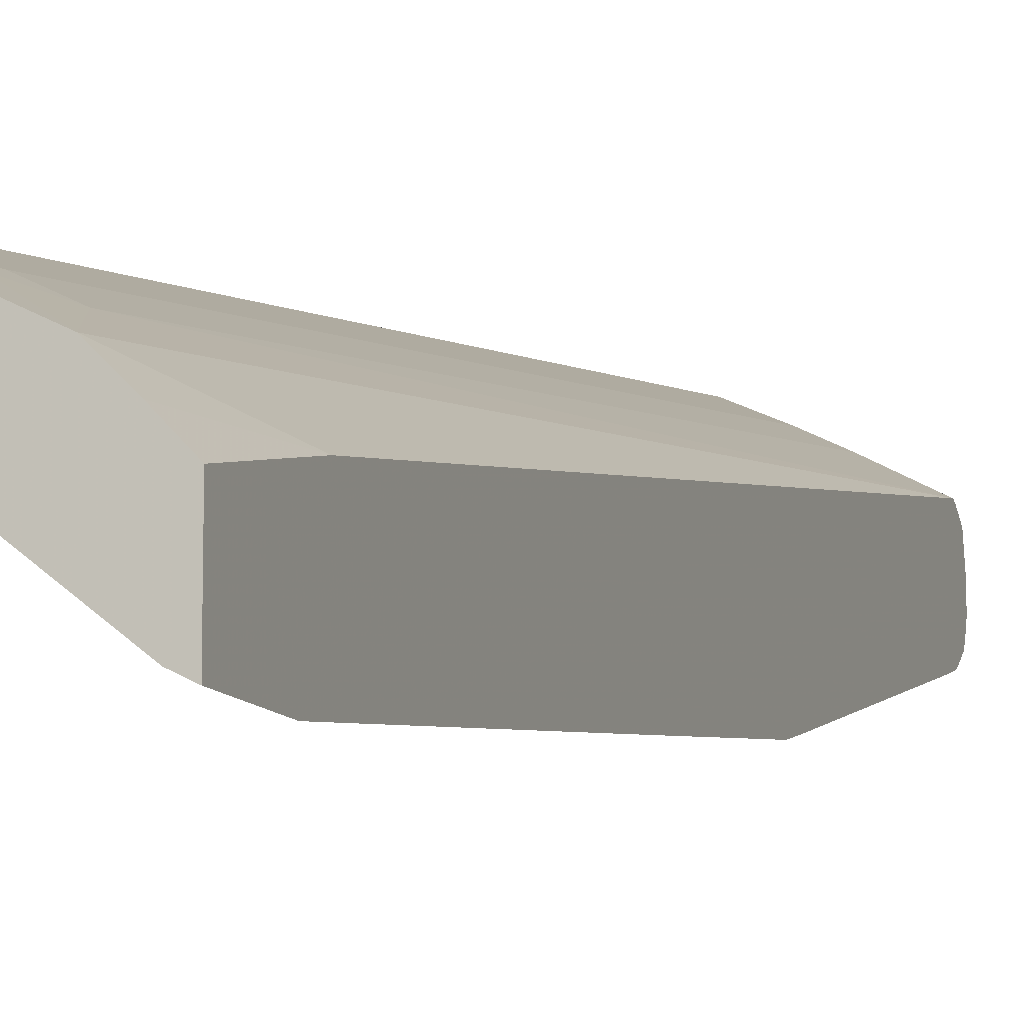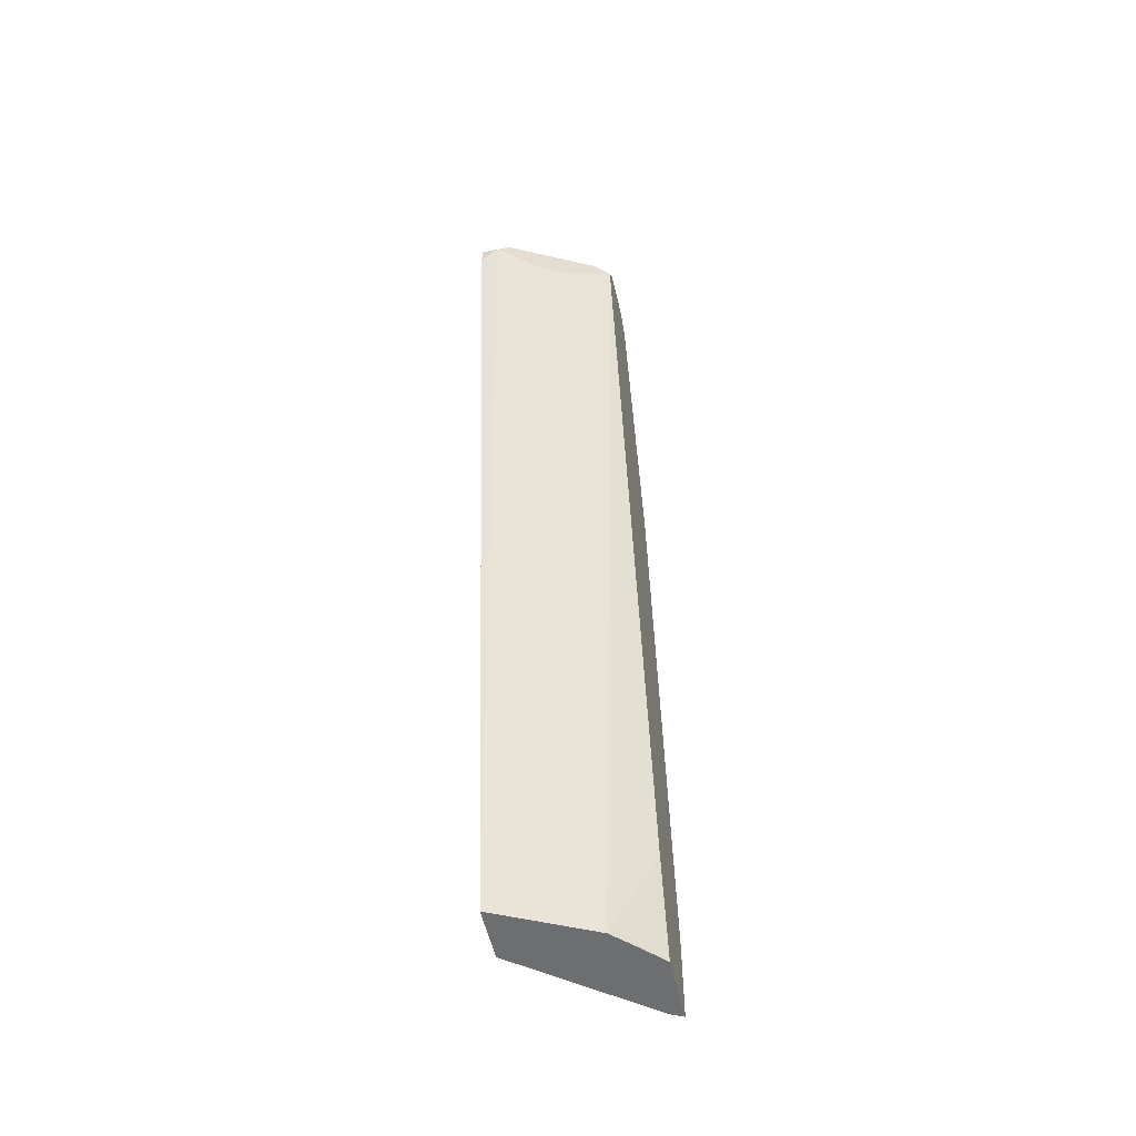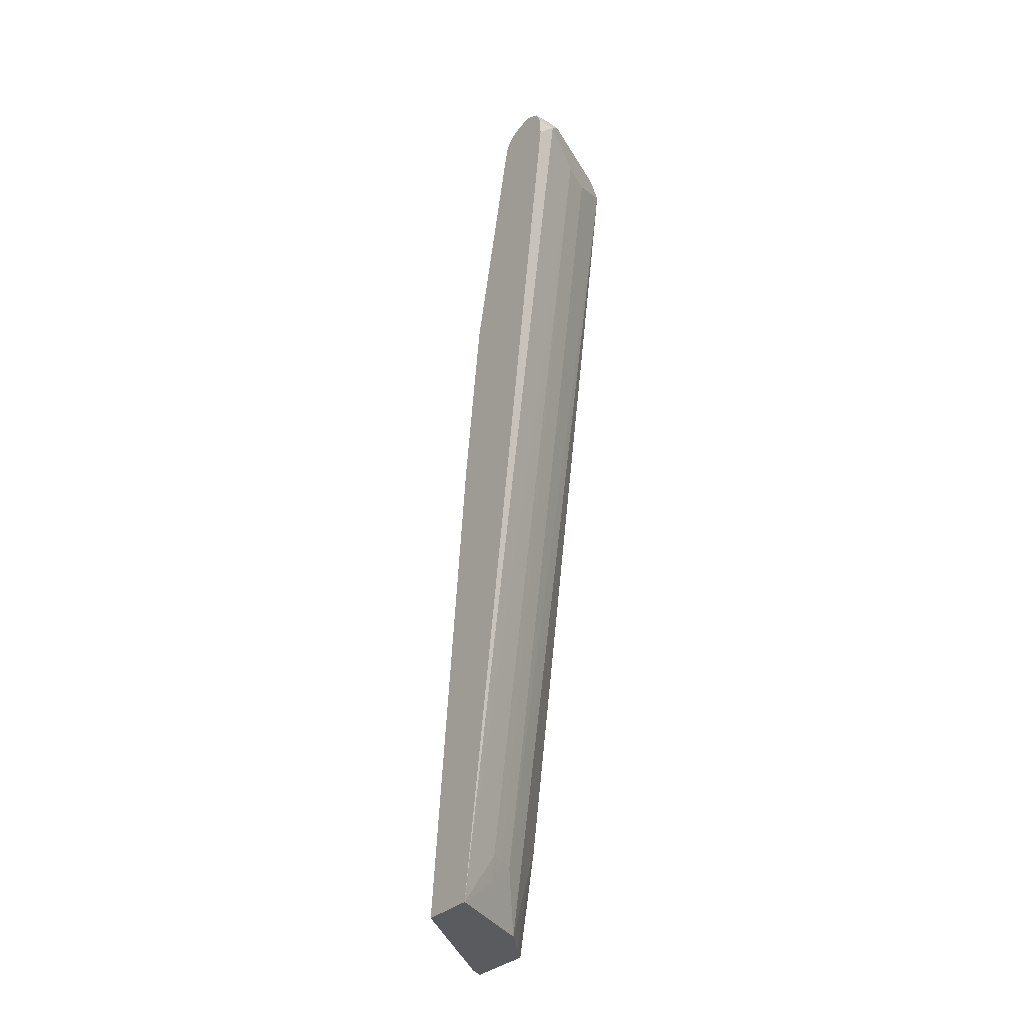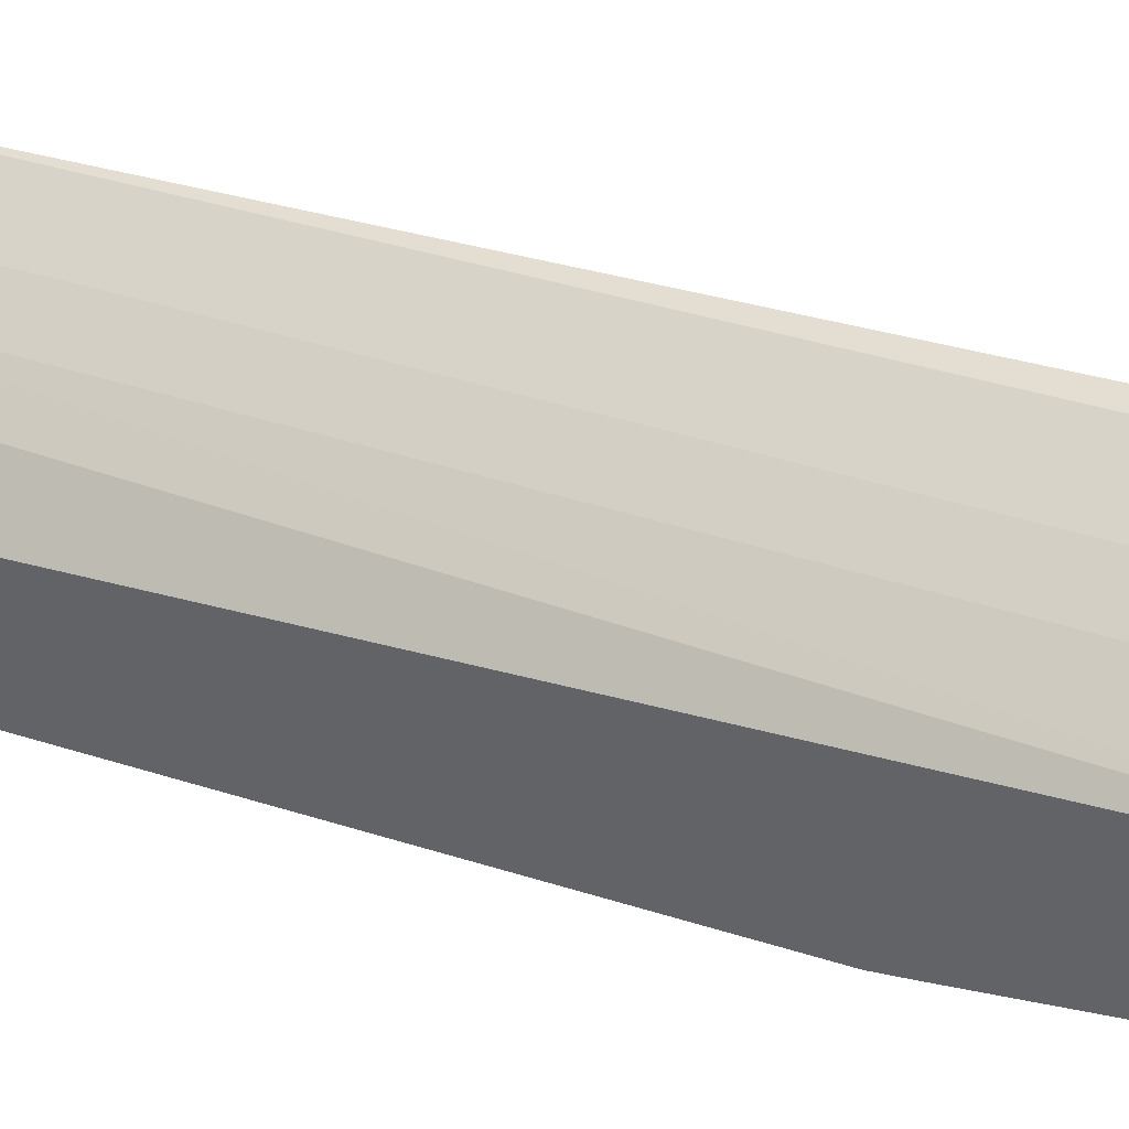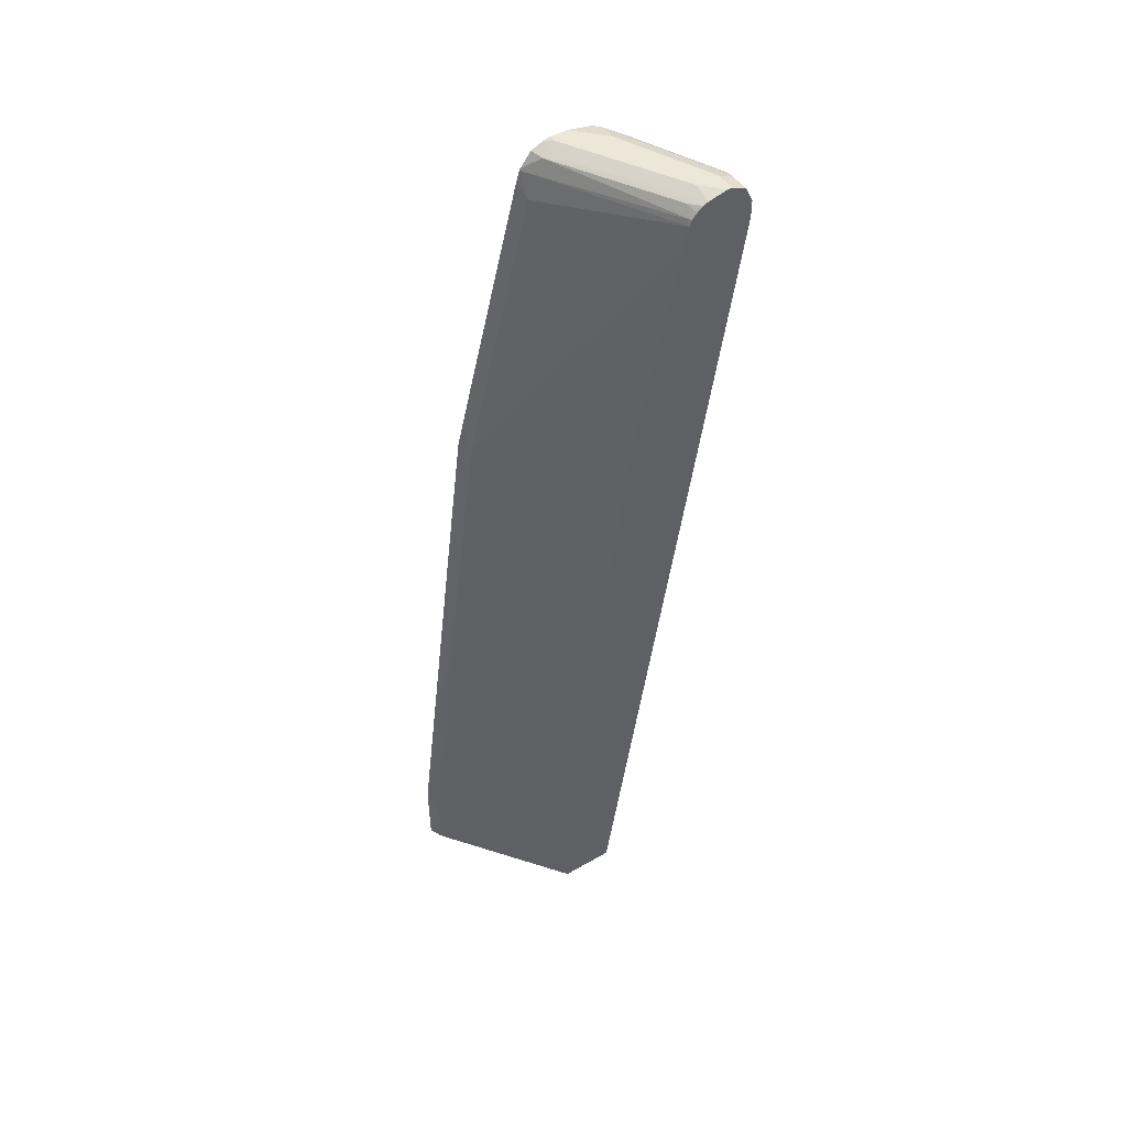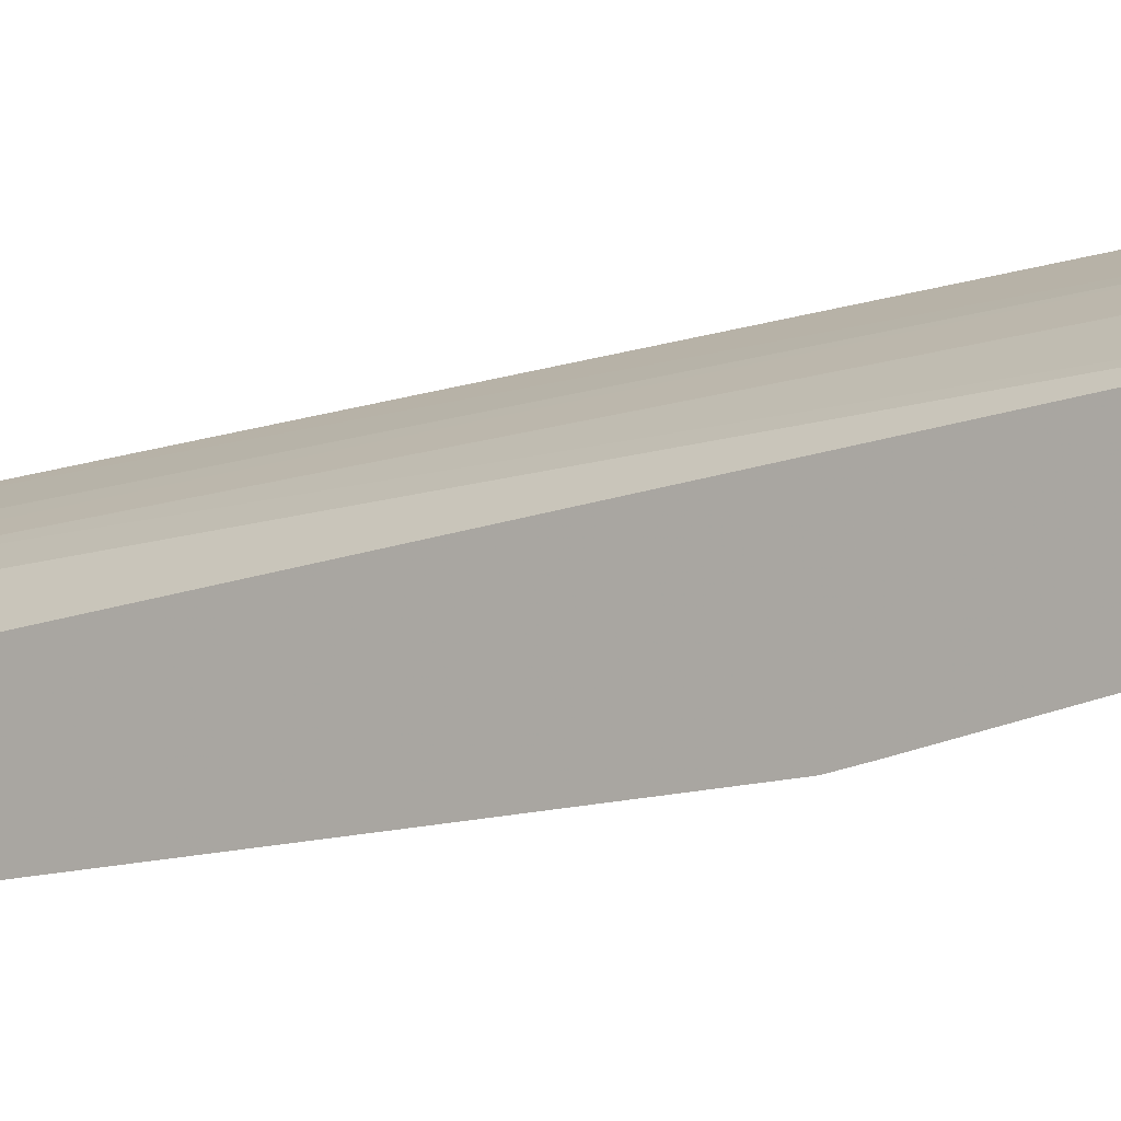
<metadata>
{"format":"obj","ext":"obj","renderer":"f3d","projection":"perspective","resolution":1024,"background":"white","views":[{"elev":-10.9,"azim":19.6,"up":"+Z"},{"elev":-54.2,"azim":12.7,"up":"+Y"},{"elev":-33.2,"azim":-37.8,"up":"+Y"},{"elev":43.9,"azim":116.8,"up":"+Z"},{"elev":49.9,"azim":-122.4,"up":"+Y"},{"elev":-0.8,"azim":124.5,"up":"+Z"}]}
</metadata>
<code>
v 0.2181 0.6437 0.6689
v 0.2432 0.6689 0.6689
v 0.2181 0.6689 0.6689
v 0.2181 -0.5648 0.499
v 0.304 0.6384 0.6385
v 0.3192 0.6841 0.6309
v 0.2585 0.6841 0.6613
v 0.2432 0.6891 0.6588
v 0.2181 0.6891 0.6588
v 0.2181 -0.5648 0.4261
v 0.223 -0.5648 0.4966
v 0.2775 -0.5168 0.4789
v 0.2736 -0.4864 0.4864
v 0.3446 0.6384 0.6182
v 0.38 0.6841 0.6005
v 0.2939 -0.4864 0.4763
v 0.3952 0.6916 0.5815
v 0.3344 0.6916 0.6119
v 0.2736 0.6916 0.6423
v 0.2432 0.6992 0.6385
v 0.2181 0.6992 0.6385
v 0.3851 -0.4864 0.2939
v 0.3851 -0.5648 0.2939
v 0.2181 0.09651 0.4864
v 0.272 -0.5648 0.4721
v 0.3142 -0.4864 0.4662
v 0.3446 -0.5648 0.4358
v 0.4024 0.6689 0.5892
v 0.4024 0.6754 0.586
v 0.4024 0.6916 0.5743
v 0.4024 0.6974 0.5482
v 0.3648 0.6992 0.5777
v 0.2181 0.6992 0.6331
v 0.3851 0.03042 0.3547
v 0.4024 -0.4604 0.2852
v 0.2181 0.3344 0.5142
v 0.4024 -0.5648 0.2852
v 0.375 -0.5648 0.4054
v 0.4024 -0.4256 0.4069
v 0.4024 0.6992 0.54
v 0.3952 0.6992 0.5473
v 0.2181 0.6936 0.6081
v 0.2432 0.6992 0.6081
v 0.4024 0.03042 0.3461
v 0.3851 0.2736 0.3851
v 0.2181 0.6384 0.5765
v 0.4024 -0.5648 0.3765
v 0.4024 0.6992 0.5169
v 0.361 0.6916 0.5169
v 0.2181 0.6906 0.6004
v 0.3952 0.6992 0.5169
v 0.4024 0.2736 0.3765
v 0.2181 0.6689 0.5832
v 0.3851 0.6384 0.4763
v 0.4024 0.304 0.3837
v 0.4024 0.6972 0.5086
v 0.3851 0.6891 0.4966
v 0.2331 0.6891 0.5878
v 0.2181 0.6841 0.5929
v 0.2181 0.6765 0.5862
v 0.4024 0.6689 0.476
v 0.4024 0.6533 0.4714
v 0.4024 0.6903 0.4918
v 0.4024 0.6716 0.4775
f 28 55 62
f 28 52 55
f 28 44 52
f 28 62 61
f 28 61 64
f 28 40 31
f 28 63 56
f 28 56 48
f 28 48 40
f 28 31 30
f 28 35 44
f 28 64 63
f 28 37 35
f 20 51 43
f 28 39 47
f 27 39 28
f 27 38 39
f 26 27 28
f 22 36 34
f 22 24 36
f 22 37 23
f 22 35 37
f 22 34 35
f 20 33 21
f 20 43 33
f 28 30 29
f 20 48 51
f 28 47 37
f 31 40 41
f 57 63 64
f 33 43 42
f 58 60 59
f 57 60 58
f 57 61 60
f 57 64 61
f 20 40 48
f 56 63 57
f 54 62 55
f 54 61 62
f 53 61 54
f 53 60 61
f 51 56 57
f 50 58 59
f 49 58 50
f 49 57 58
f 49 51 57
f 48 56 51
f 45 55 52
f 45 54 55
f 45 53 54
f 45 46 53
f 43 51 49
f 42 49 50
f 42 43 49
f 38 47 39
f 36 46 45
f 34 52 44
f 34 45 52
f 34 36 45
f 34 44 35
f 31 41 32
f 20 41 40
f 17 32 18
f 18 20 19
f 4 27 25
f 4 38 27
f 4 47 38
f 4 37 47
f 4 23 37
f 4 10 23
f 2 4 5
f 2 9 3
f 2 8 9
f 2 7 8
f 2 6 7
f 2 5 6
f 1 4 2
f 1 10 4
f 1 24 10
f 1 36 24
f 1 46 36
f 1 53 46
f 1 60 53
f 1 59 60
f 20 32 41
f 1 42 50
f 1 33 42
f 1 21 33
f 1 9 21
f 1 3 9
f 1 2 3
f 4 25 11
f 4 11 12
f 1 50 59
f 4 13 5
f 4 12 13
f 18 32 20
f 17 29 30
f 17 31 32
f 15 29 17
f 15 28 29
f 14 26 28
f 14 16 26
f 14 28 15
f 12 27 26
f 12 25 27
f 12 16 13
f 12 26 16
f 11 25 12
f 17 30 31
f 10 22 23
f 10 24 22
f 5 15 6
f 5 14 15
f 5 16 14
f 6 15 17
f 6 17 18
f 5 13 16
f 6 19 7
f 7 19 8
f 8 19 20
f 8 20 21
f 8 21 9
f 6 18 19

</code>
